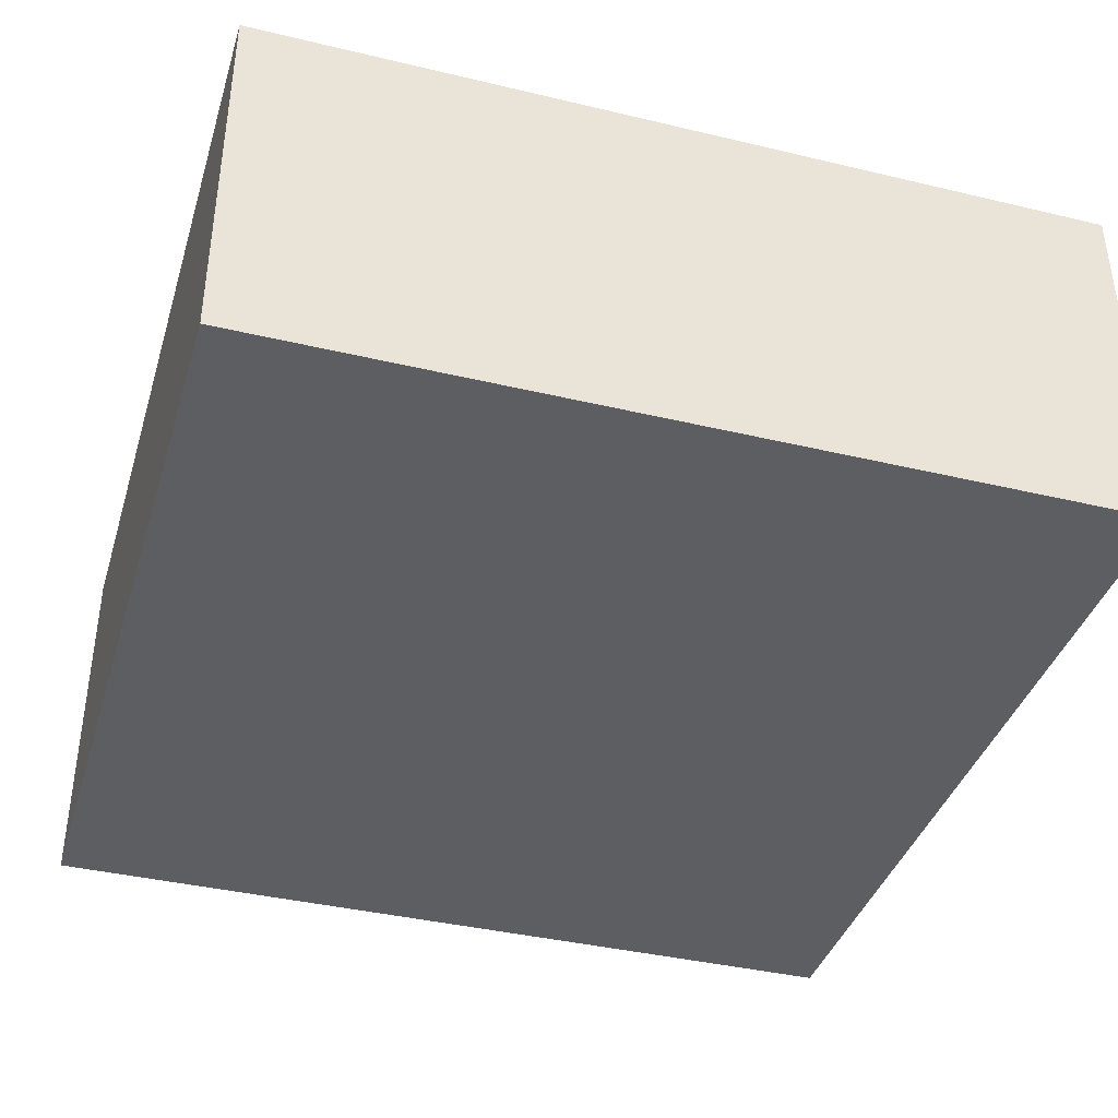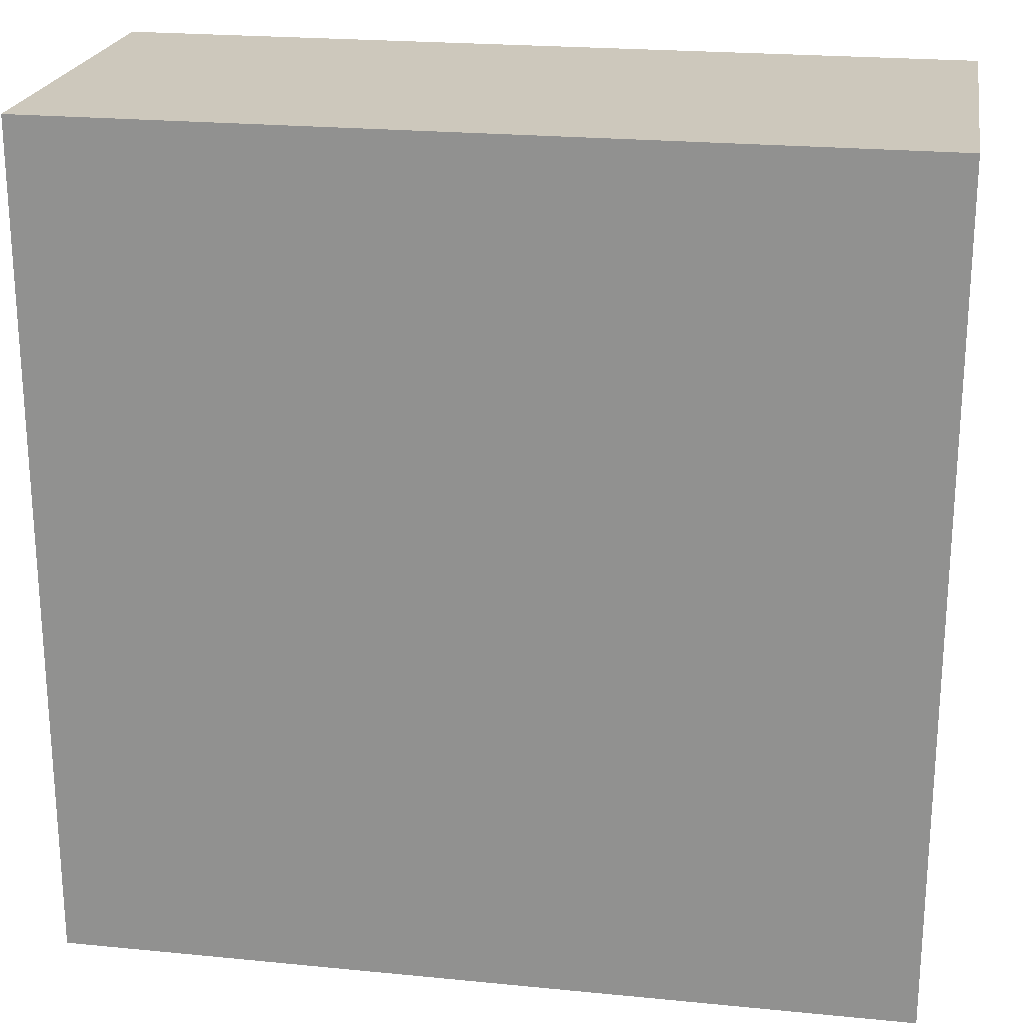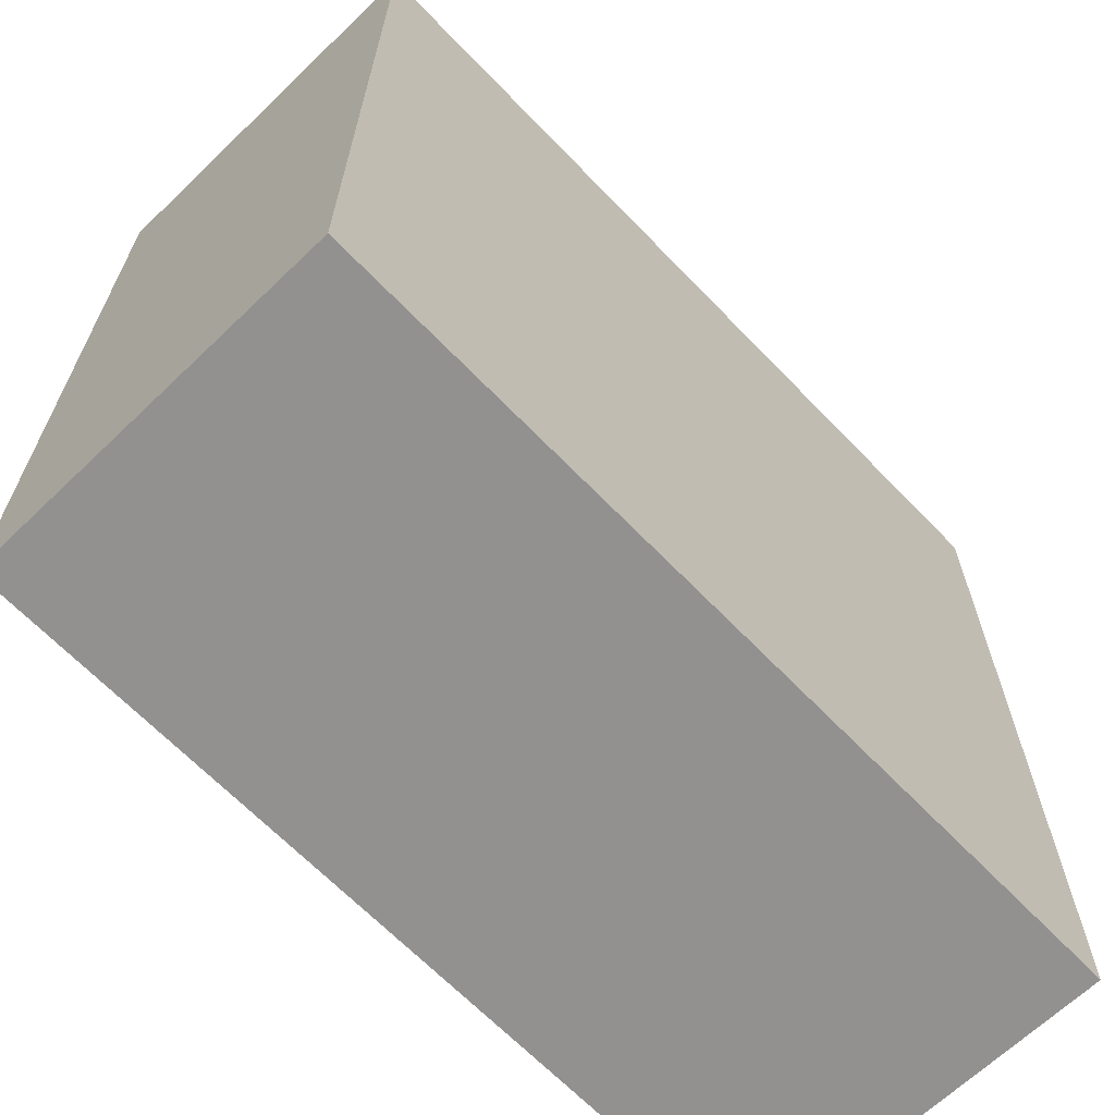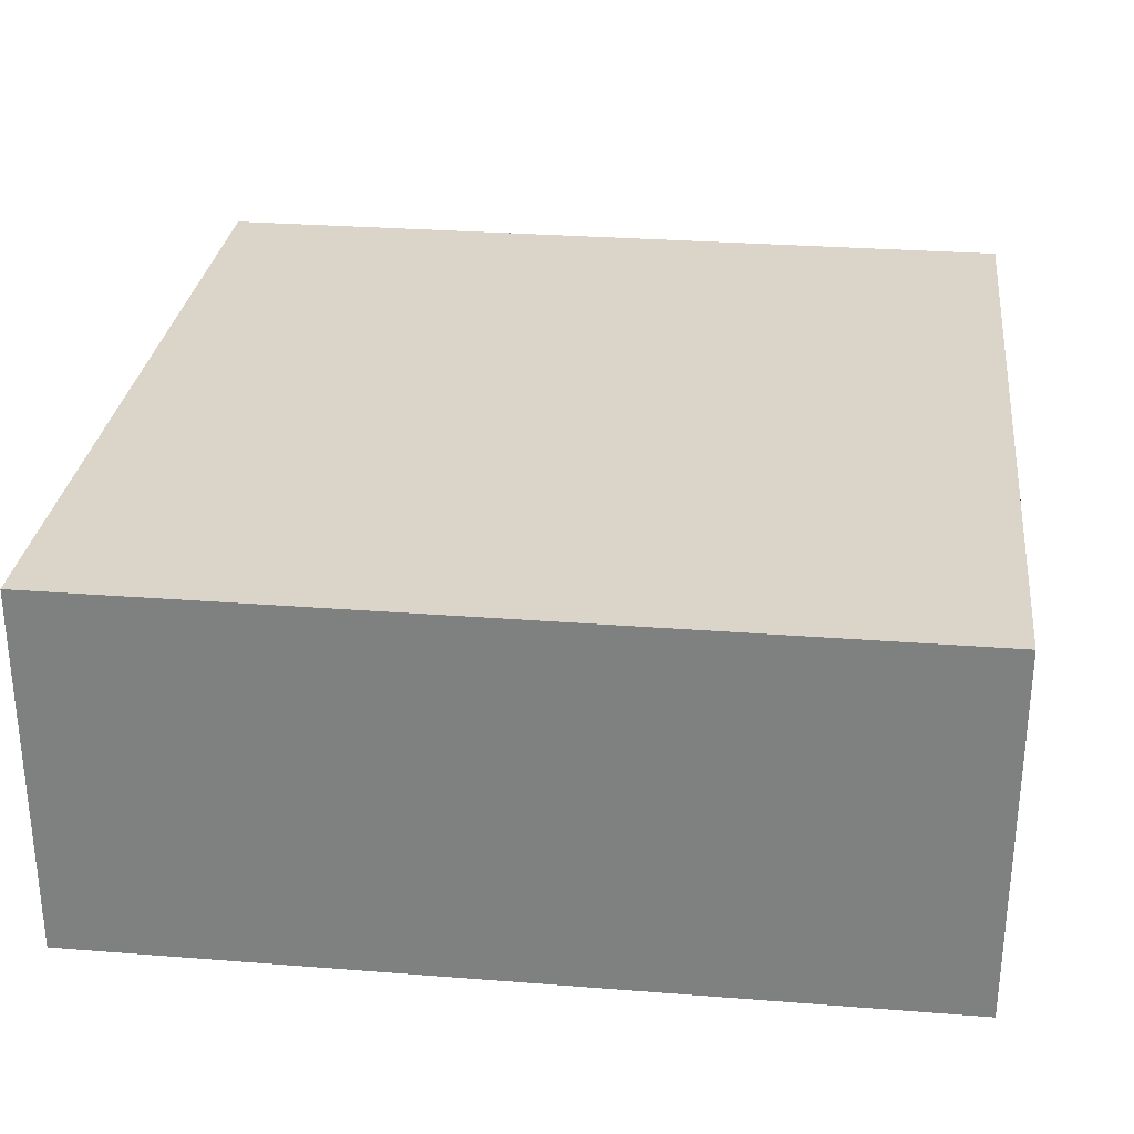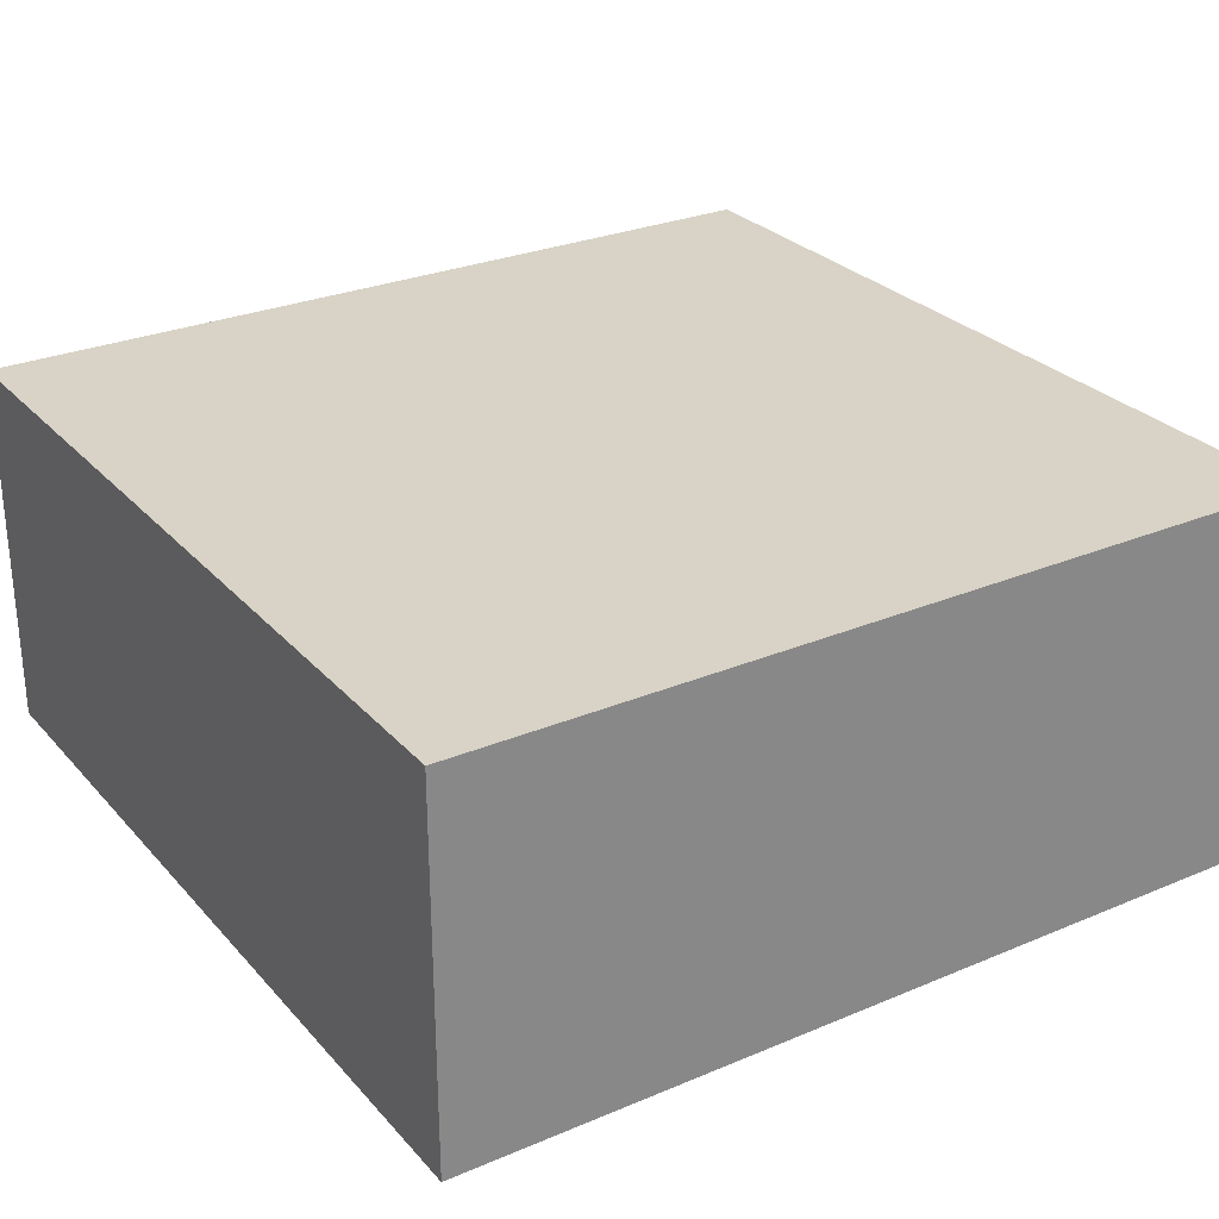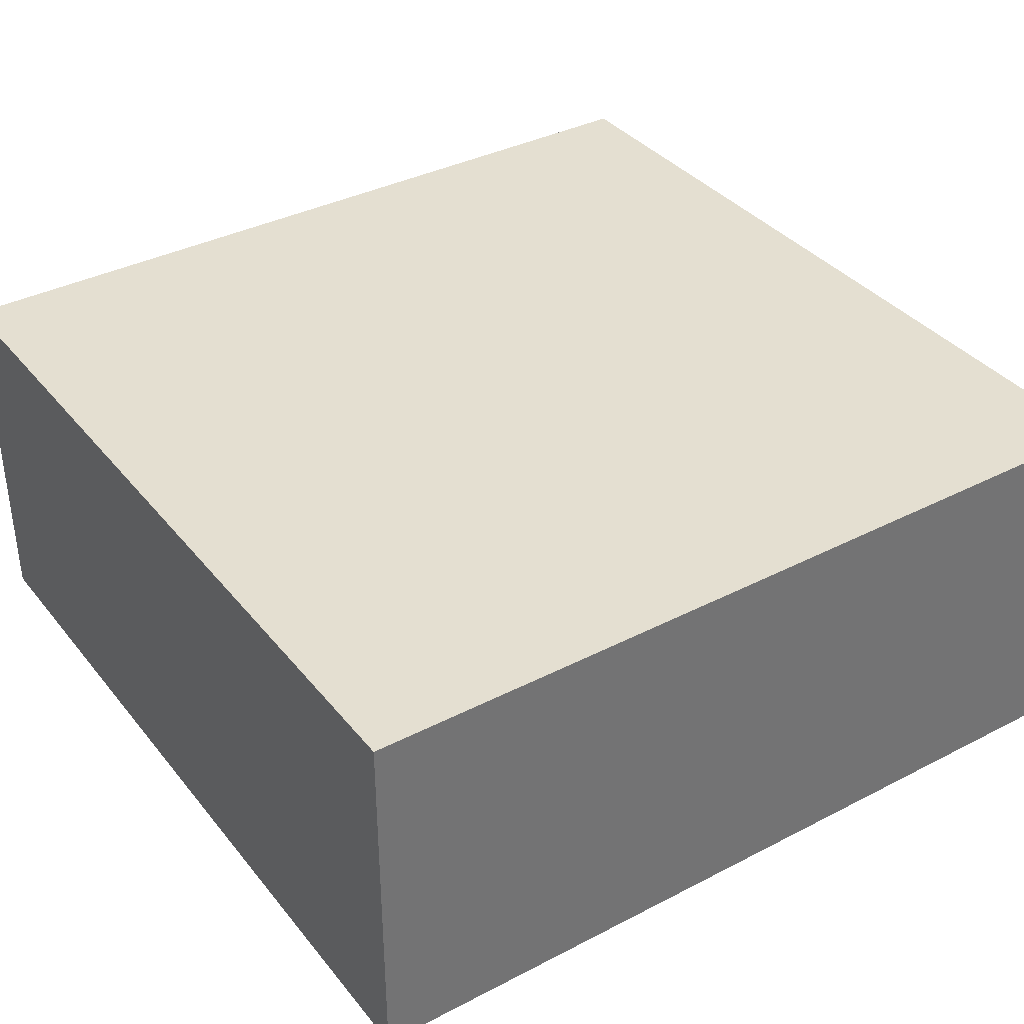
<metadata>
{"format":"obj","ext":"obj","renderer":"f3d","projection":"perspective","resolution":1024,"background":"white","views":[{"elev":-39.0,"azim":163.4,"up":"+Y"},{"elev":22.2,"azim":-170.3,"up":"+Z"},{"elev":-66.1,"azim":-46.1,"up":"+Z"},{"elev":29.1,"azim":-83.4,"up":"+Y"},{"elev":27.9,"azim":57.4,"up":"+Y"},{"elev":36.7,"azim":-33.8,"up":"+Y"}]}
</metadata>
<code>
g mesh02
v 1227 -149 -2118
v 719.7 -149 -2020
v 339.8 -149 -1602
v 220.3 -149 -769.2
v 438 -149 -205.8
v 835 -149 97.29
v 1603 -149 97.29
v 2013 -149 37.52
v 2513 -149 -393.6
v 2547 -149 -1222
v 2265 -149 -1922
v 1612 -149 -2139
v 1227 1355 -2118
v 719.7 1355 -2020
v 339.8 1355 -1602
v 220.3 1355 -769.2
v 438 1355 -205.8
v 835 1355 97.29
v 1603 1355 97.29
v 2013 1355 37.52
v 2513 1355 -393.6
v 2547 1355 -1222
v 2265 1355 -1922
v 1612 1355 -2139
f 12 24 13 1
f 13 14 2 1
f 14 15 3 2
f 15 16 4 3
f 16 17 5 4
f 17 18 6 5
f 18 19 7 6
f 19 20 8 7
f 20 21 9 8
f 21 22 10 9
f 22 23 11 10
f 23 24 12 11
g cube01
v -3546 -1565 -3559
v -3546 -1565 3562
v -3546 1565 -3559
v -3546 1565 3562
v 3575 -1565 -3559
v 3575 -1565 3562
v 3575 1565 -3559
v 3575 1565 3562
f 27 31 29 25
f 30 32 28 26
f 26 28 27 25
f 31 32 30 29
f 28 32 31 27
f 29 30 26 25

</code>
